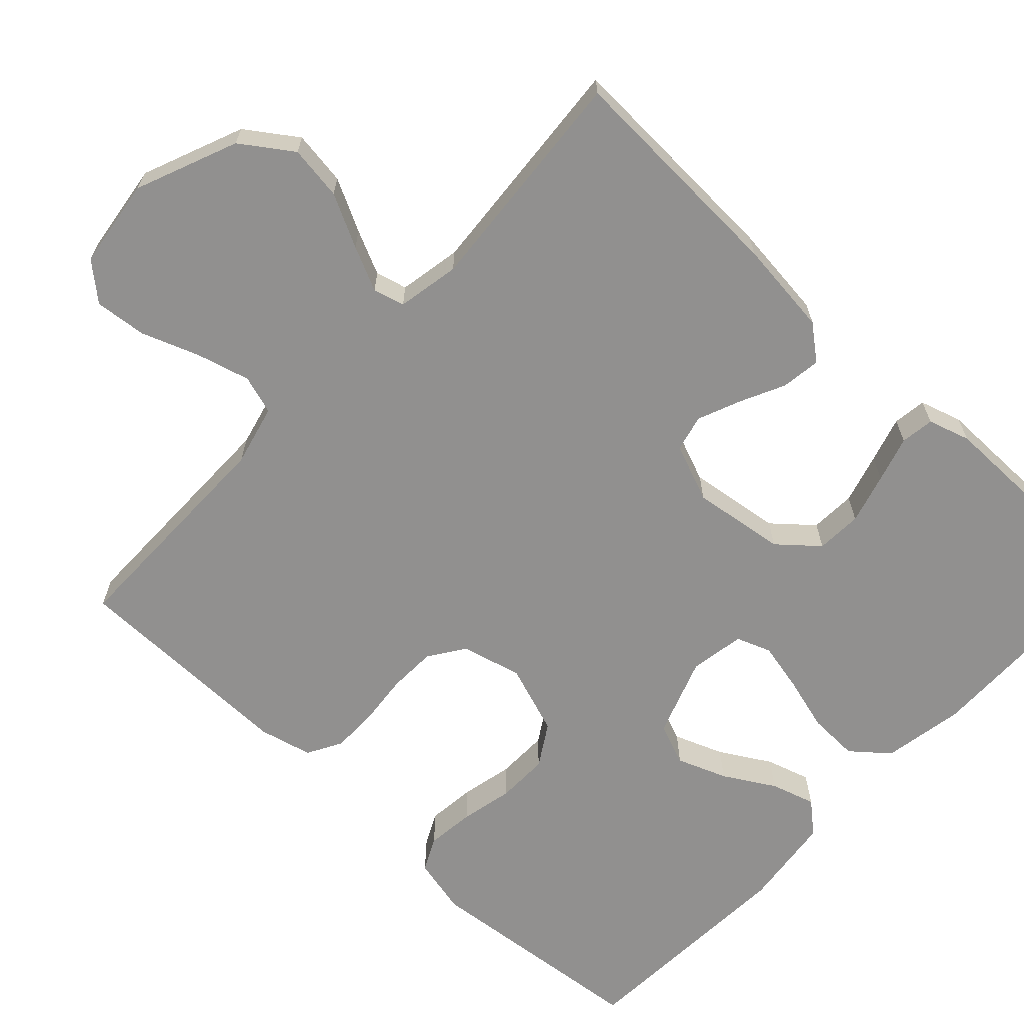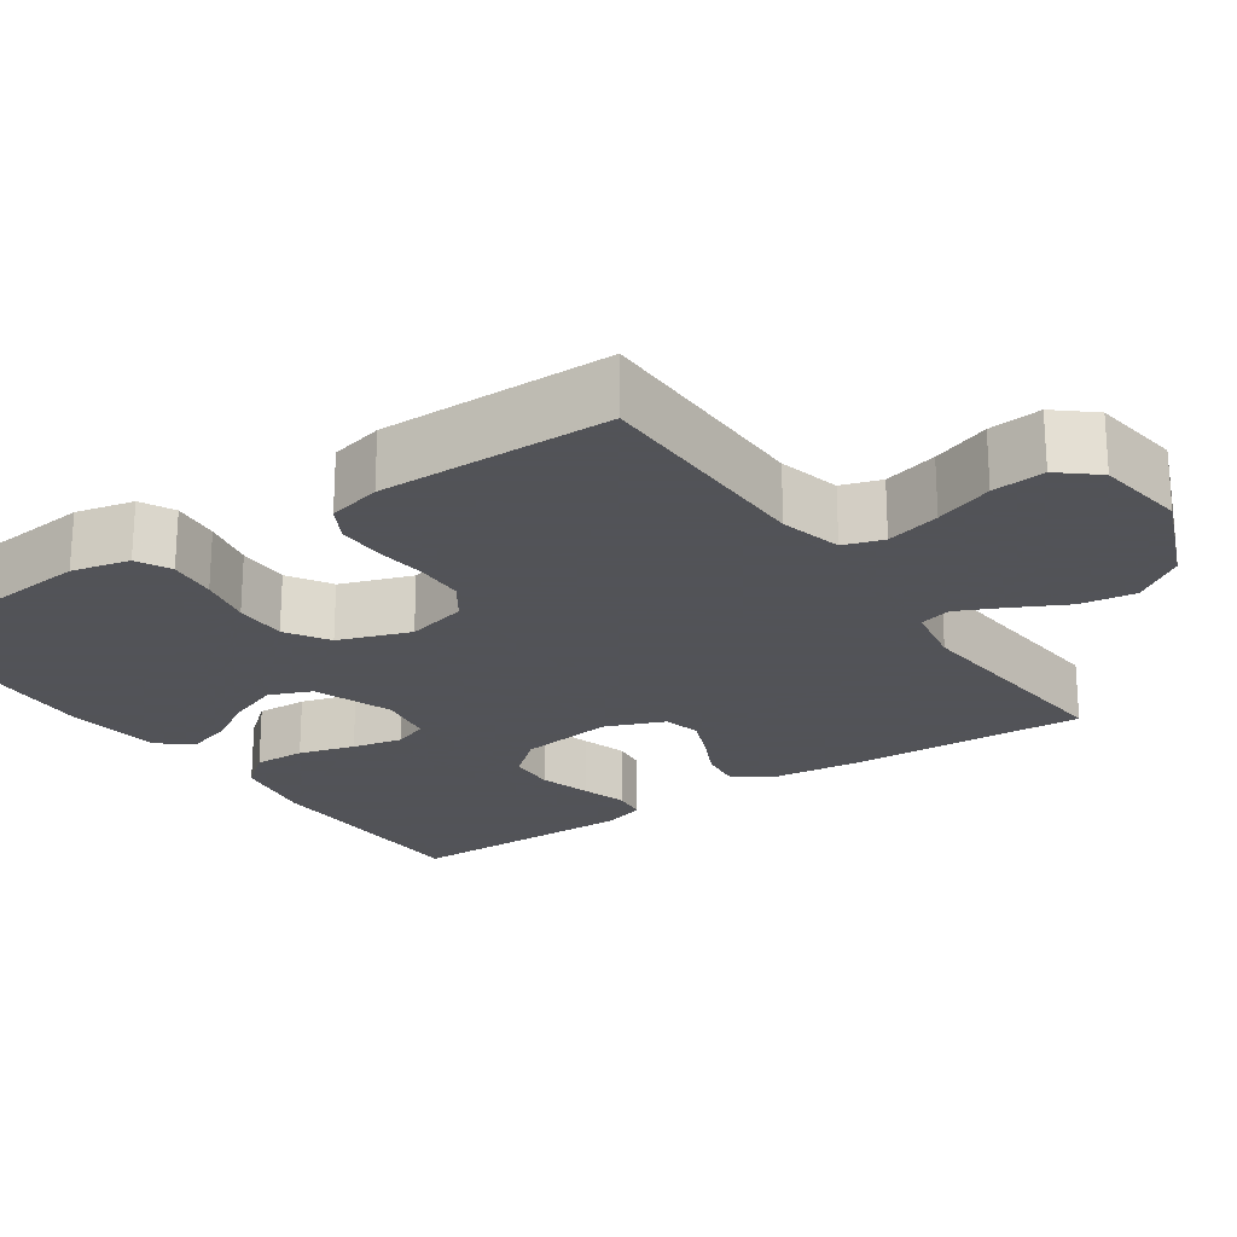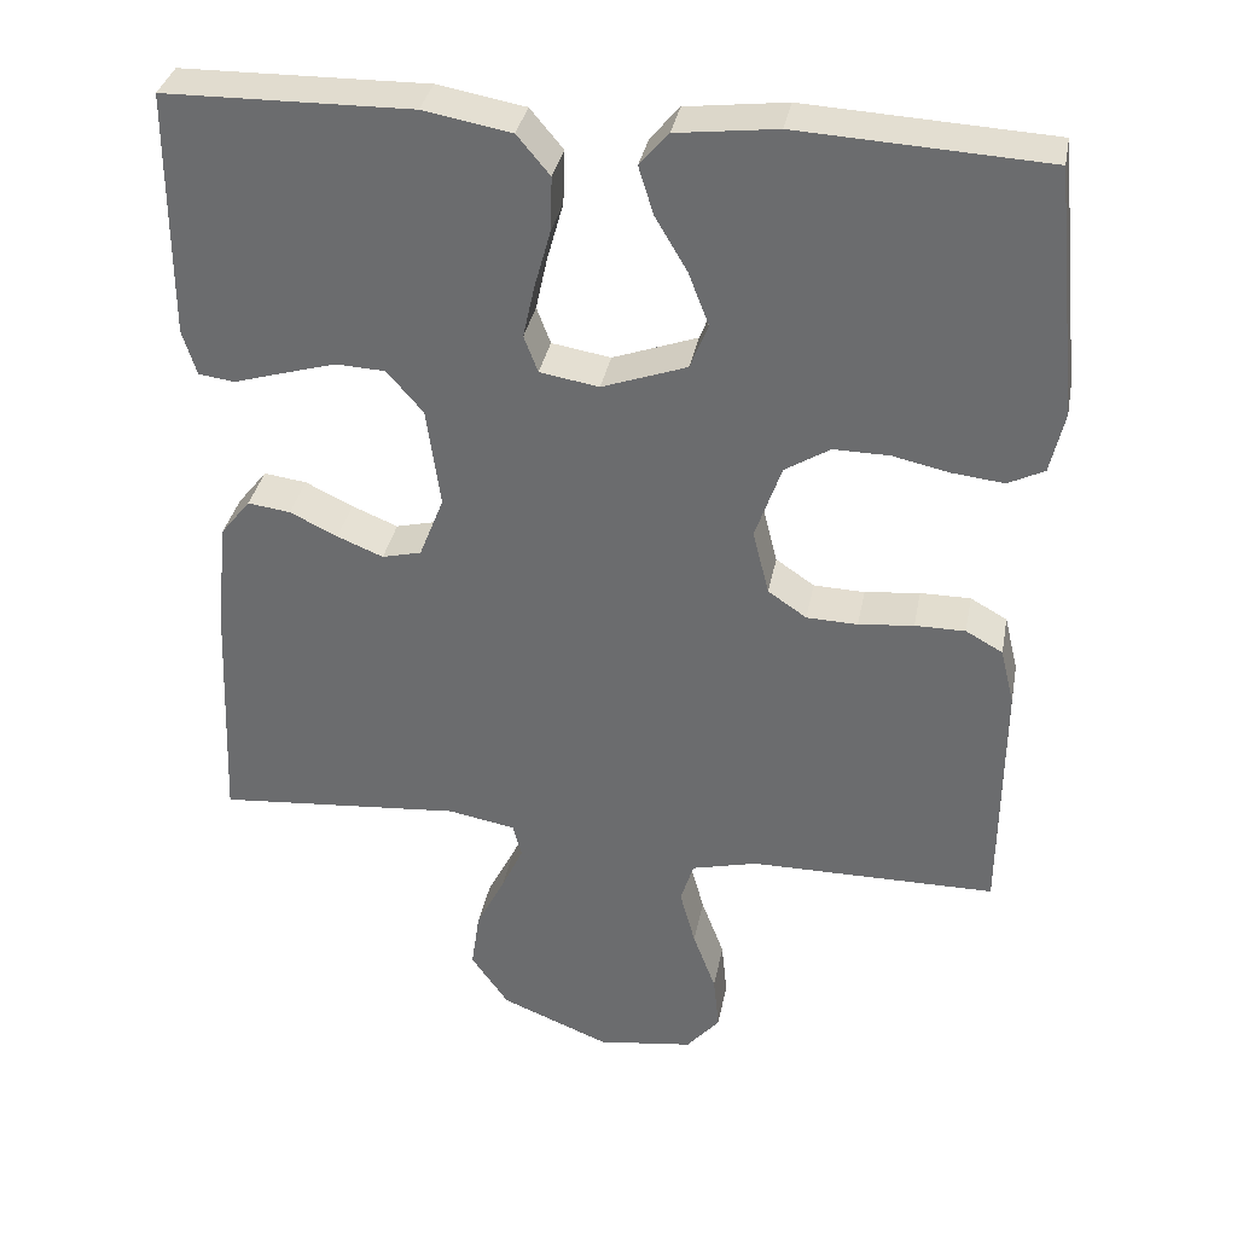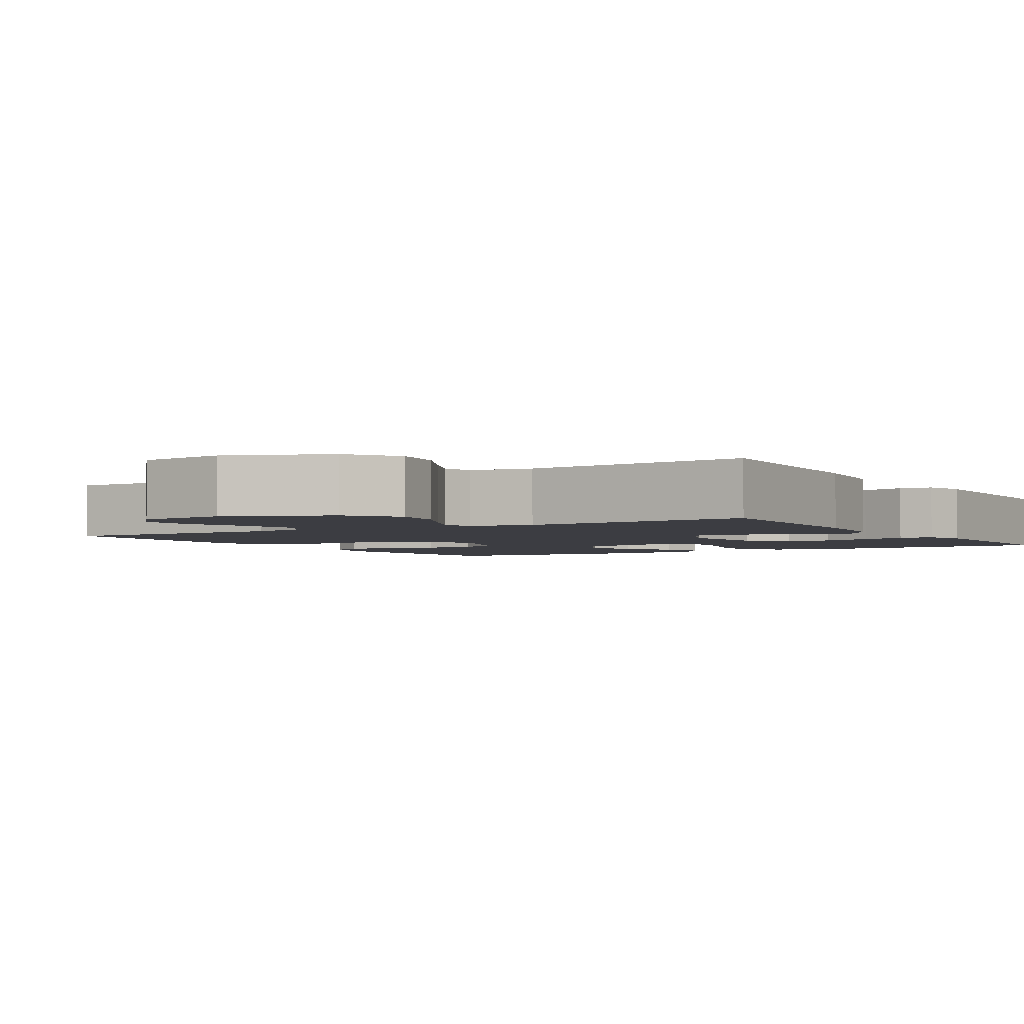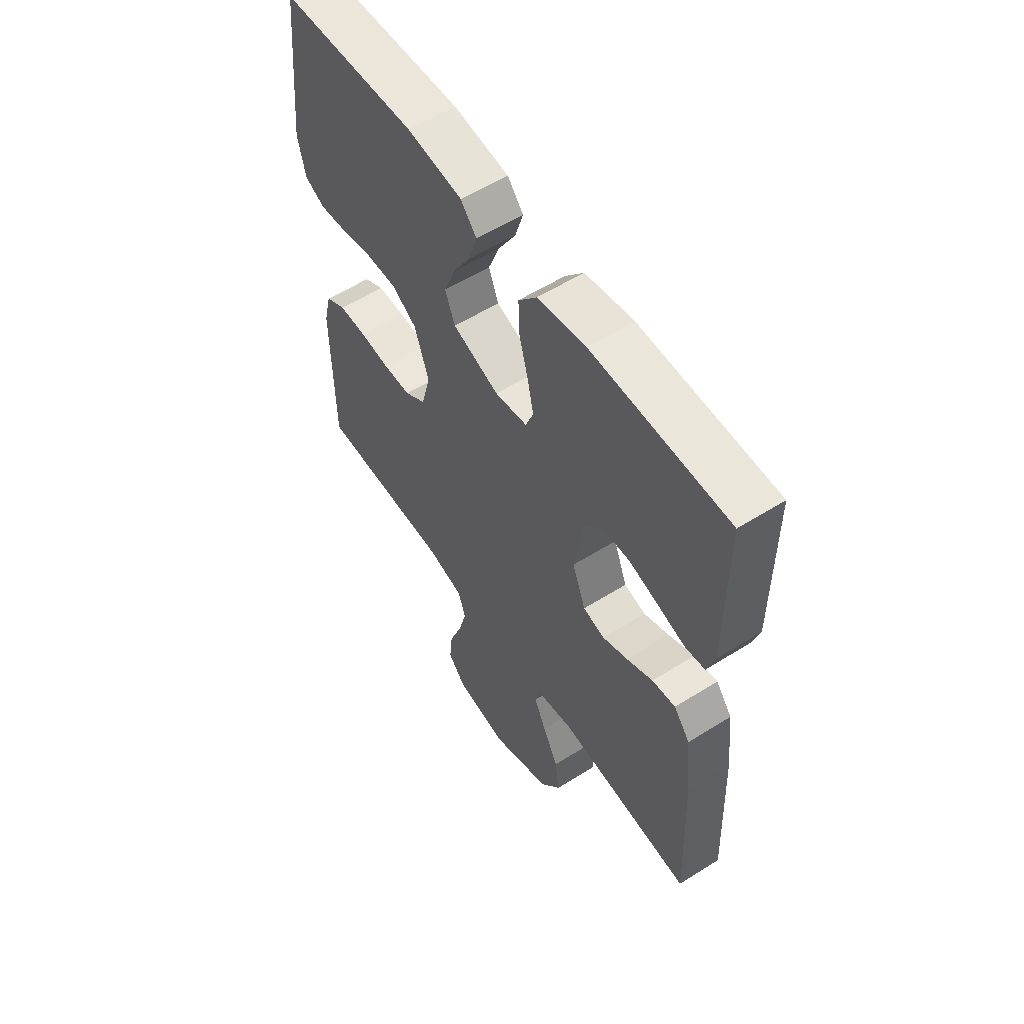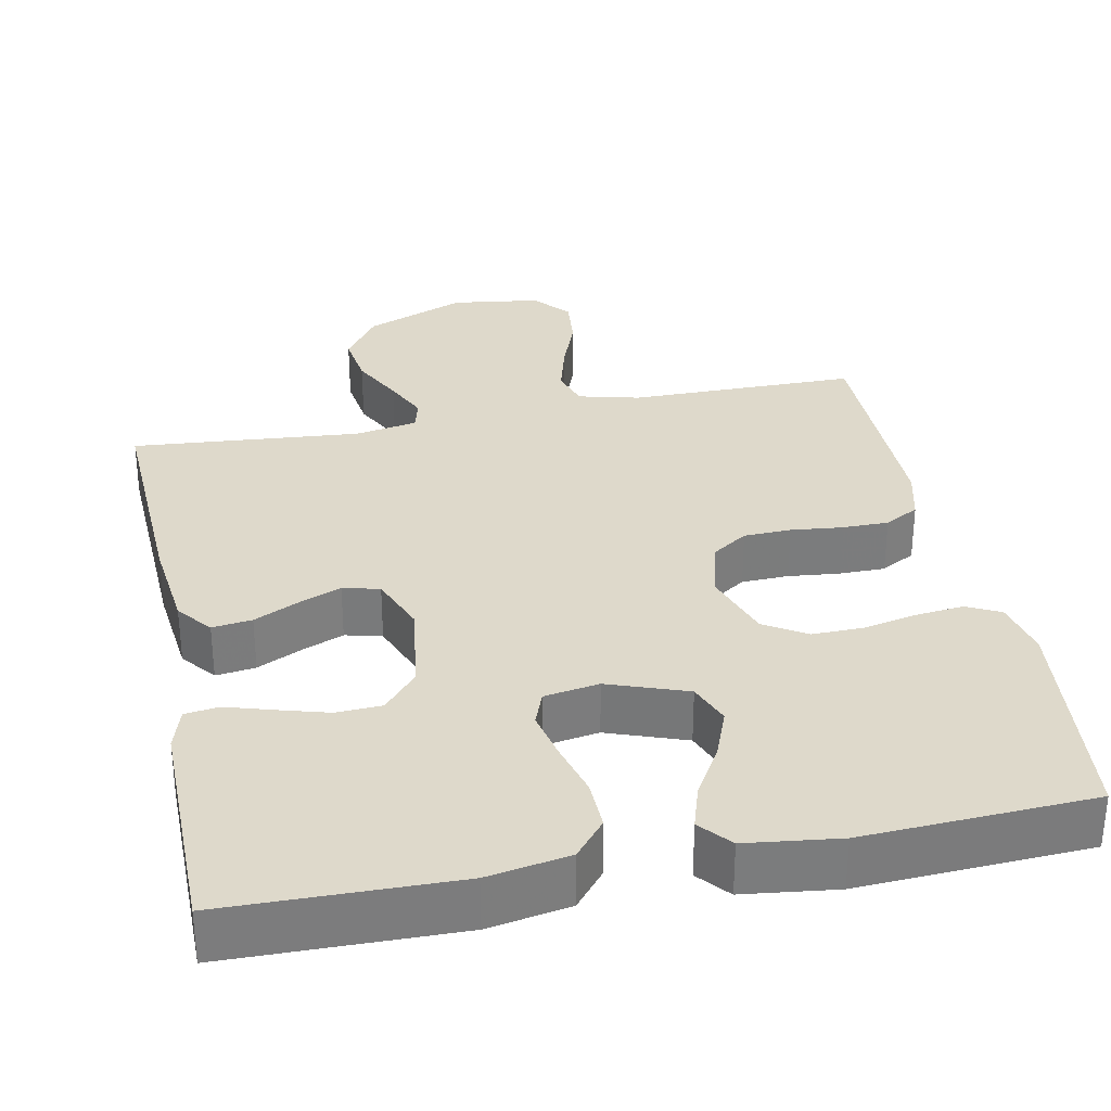
<metadata>
{"format":"obj","ext":"obj","renderer":"f3d","projection":"perspective","resolution":1024,"background":"white","views":[{"elev":-65.7,"azim":-133.2,"up":"+Y"},{"elev":-22.5,"azim":124.4,"up":"+Y"},{"elev":34.8,"azim":10.7,"up":"+Z"},{"elev":-2.9,"azim":-149.0,"up":"+Y"},{"elev":57.3,"azim":-123.2,"up":"+Z"},{"elev":31.7,"azim":-11.3,"up":"+Y"}]}
</metadata>
<code>
v -0.5 0.07 -0.5
v -0.487 0.07 -0.2
v -0.473 0.07 -0.075
v -0.437 0.07 -0.03
v -0.385 0.07 -0.037
v -0.327 0.07 -0.065
v -0.271 0.07 -0.088
v -0.223 0.07 -0.076
v -0.193 0.07 0
v -0.21 0.07 0.122
v -0.254 0.07 0.173
v -0.314 0.07 0.176
v -0.38 0.07 0.157
v -0.44 0.07 0.139
v -0.484 0.07 0.145
v -0.501 0.07 0.2
v -0.5 0.07 0.5
v -0.2 0.07 0.505
v -0.093 0.07 0.486
v -0.053 0.07 0.438
v -0.055 0.07 0.372
v -0.075 0.07 0.3
v -0.089 0.07 0.236
v -0.072 0.07 0.191
v 0 0.07 0.179
v 0.103 0.07 0.216
v 0.125 0.07 0.271
v 0.1 0.07 0.336
v 0.061 0.07 0.402
v 0.043 0.07 0.46
v 0.078 0.07 0.501
v 0.2 0.07 0.516
v 0.5 0.07 0.5
v 0.531 0.07 0.2
v 0.514 0.07 0.125
v 0.47 0.07 0.103
v 0.407 0.07 0.11
v 0.338 0.07 0.125
v 0.27 0.07 0.126
v 0.215 0.07 0.092
v 0.183 0.07 0
v 0.203 0.07 -0.079
v 0.25 0.07 -0.111
v 0.312 0.07 -0.113
v 0.379 0.07 -0.106
v 0.44 0.07 -0.106
v 0.485 0.07 -0.131
v 0.502 0.07 -0.2
v 0.5 0.07 -0.5
v 0.2 0.07 -0.501
v 0.12 0.07 -0.521
v 0.104 0.07 -0.572
v 0.123 0.07 -0.642
v 0.151 0.07 -0.717
v 0.158 0.07 -0.785
v 0.117 0.07 -0.833
v 0 0.07 -0.849
v -0.133 0.07 -0.795
v -0.179 0.07 -0.729
v -0.169 0.07 -0.658
v -0.134 0.07 -0.589
v -0.107 0.07 -0.531
v -0.118 0.07 -0.49
v -0.2 0.07 -0.475
v -0.5 0 -0.5
v -0.487 0 -0.2
v -0.473 0 -0.075
v -0.437 0 -0.03
v -0.385 0 -0.037
v -0.327 0 -0.065
v -0.271 0 -0.088
v -0.223 0 -0.076
v -0.193 0 0
v -0.21 0 0.122
v -0.254 0 0.173
v -0.314 0 0.176
v -0.38 0 0.157
v -0.44 0 0.139
v -0.484 0 0.145
v -0.501 0 0.2
v -0.5 0 0.5
v -0.2 0 0.505
v -0.093 0 0.486
v -0.053 0 0.438
v -0.055 0 0.372
v -0.075 0 0.3
v -0.089 0 0.236
v -0.072 0 0.191
v 0 0 0.179
v 0.103 0 0.216
v 0.125 0 0.271
v 0.1 0 0.336
v 0.061 0 0.402
v 0.043 0 0.46
v 0.078 0 0.501
v 0.2 0 0.516
v 0.5 0 0.5
v 0.531 0 0.2
v 0.514 0 0.125
v 0.47 0 0.103
v 0.407 0 0.11
v 0.338 0 0.125
v 0.27 0 0.126
v 0.215 0 0.092
v 0.183 0 0
v 0.203 0 -0.079
v 0.25 0 -0.111
v 0.312 0 -0.113
v 0.379 0 -0.106
v 0.44 0 -0.106
v 0.485 0 -0.131
v 0.502 0 -0.2
v 0.5 0 -0.5
v 0.2 0 -0.501
v 0.12 0 -0.521
v 0.104 0 -0.572
v 0.123 0 -0.642
v 0.151 0 -0.717
v 0.158 0 -0.785
v 0.117 0 -0.833
v 0 0 -0.849
v -0.133 0 -0.795
v -0.179 0 -0.729
v -0.169 0 -0.658
v -0.134 0 -0.589
v -0.107 0 -0.531
v -0.118 0 -0.49
v -0.2 0 -0.475
f 59 60 61
f 58 59 61
f 57 58 61
f 56 57 61
f 55 56 61
f 54 55 61
f 53 54 61
f 52 53 61 62
f 51 52 62 63
f 48 49 50
f 47 48 50
f 46 47 50
f 45 46 50
f 44 45 50
f 51 63 64
f 50 51 64
f 44 50 64
f 43 44 64
f 36 37 38
f 35 36 38
f 34 35 38
f 33 34 38
f 32 33 38
f 31 32 38
f 30 31 38
f 29 30 38
f 28 29 38
f 27 28 38 39
f 26 27 39 40
f 20 21 22
f 19 20 22
f 18 19 22
f 17 18 22
f 16 17 22
f 15 16 22
f 14 15 22
f 13 14 22
f 12 13 22
f 11 12 22 23
f 10 11 23 24
f 4 5 6
f 3 4 6
f 2 3 6
f 1 2 6
f 64 1 6
f 64 6 7
f 64 7 8
f 43 64 8
f 42 43 8
f 41 42 8 9
f 40 41 9
f 26 40 9
f 25 26 9
f 9 10 24 25
f 125 124 123
f 125 123 122
f 125 122 121
f 125 121 120
f 125 120 119
f 125 119 118
f 125 118 117
f 126 125 117 116
f 127 126 116 115
f 114 113 112
f 114 112 111
f 114 111 110
f 114 110 109
f 114 109 108
f 128 127 115
f 128 115 114
f 128 114 108
f 128 108 107
f 102 101 100
f 102 100 99
f 102 99 98
f 102 98 97
f 102 97 96
f 102 96 95
f 102 95 94
f 102 94 93
f 102 93 92
f 103 102 92 91
f 104 103 91 90
f 86 85 84
f 86 84 83
f 86 83 82
f 86 82 81
f 86 81 80
f 86 80 79
f 86 79 78
f 86 78 77
f 86 77 76
f 87 86 76 75
f 88 87 75 74
f 70 69 68
f 70 68 67
f 70 67 66
f 70 66 65
f 70 65 128
f 71 70 128
f 72 71 128
f 72 128 107
f 72 107 106
f 73 72 106 105
f 73 105 104
f 73 104 90
f 73 90 89
f 89 88 74 73
f 1 65 66 2
f 2 66 67 3
f 3 67 68 4
f 4 68 69 5
f 5 69 70 6
f 6 70 71 7
f 7 71 72 8
f 8 72 73 9
f 9 73 74 10
f 10 74 75 11
f 11 75 76 12
f 12 76 77 13
f 13 77 78 14
f 14 78 79 15
f 15 79 80 16
f 16 80 81 17
f 17 81 82 18
f 18 82 83 19
f 19 83 84 20
f 20 84 85 21
f 21 85 86 22
f 22 86 87 23
f 23 87 88 24
f 24 88 89 25
f 25 89 90 26
f 26 90 91 27
f 27 91 92 28
f 28 92 93 29
f 29 93 94 30
f 30 94 95 31
f 31 95 96 32
f 32 96 97 33
f 33 97 98 34
f 34 98 99 35
f 35 99 100 36
f 36 100 101 37
f 37 101 102 38
f 38 102 103 39
f 39 103 104 40
f 40 104 105 41
f 41 105 106 42
f 42 106 107 43
f 43 107 108 44
f 44 108 109 45
f 45 109 110 46
f 46 110 111 47
f 47 111 112 48
f 48 112 113 49
f 49 113 114 50
f 50 114 115 51
f 51 115 116 52
f 52 116 117 53
f 53 117 118 54
f 54 118 119 55
f 55 119 120 56
f 56 120 121 57
f 57 121 122 58
f 58 122 123 59
f 59 123 124 60
f 60 124 125 61
f 61 125 126 62
f 62 126 127 63
f 63 127 128 64
f 64 128 65 1

</code>
